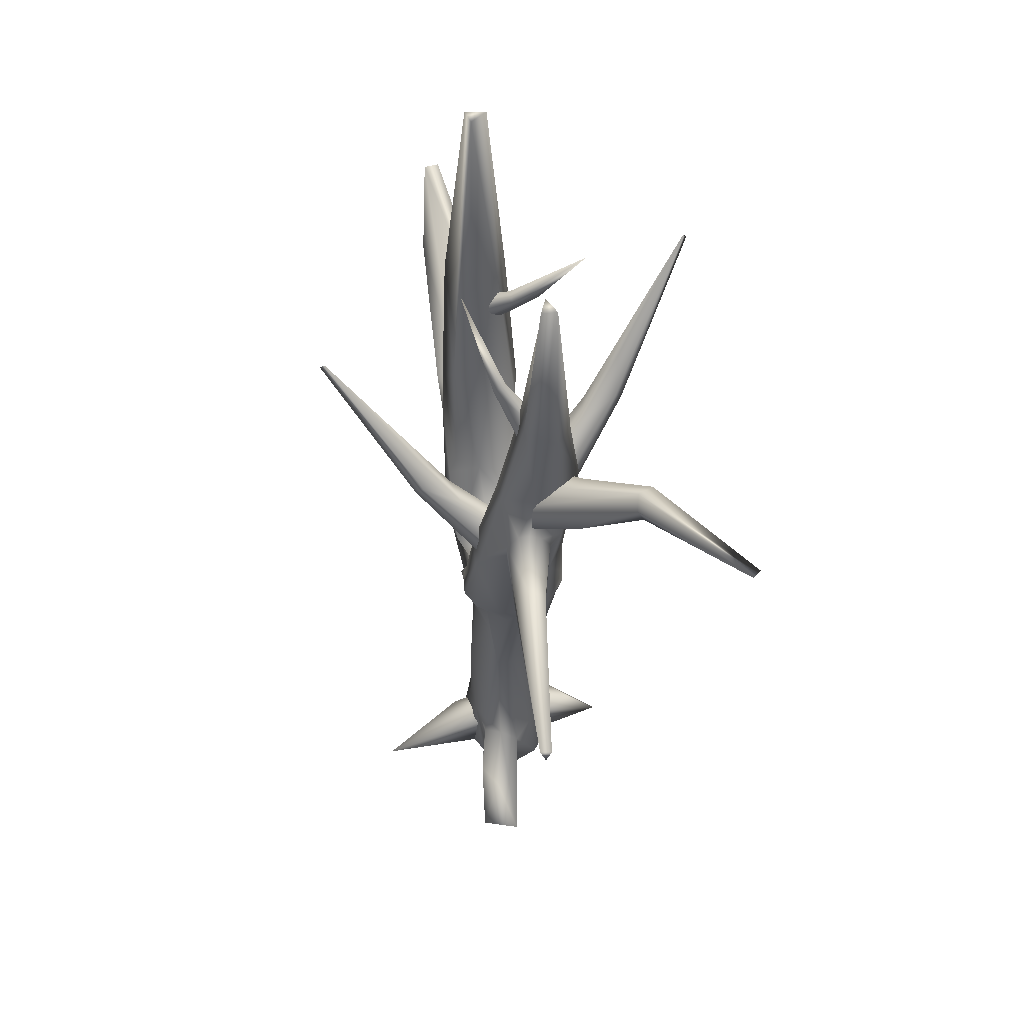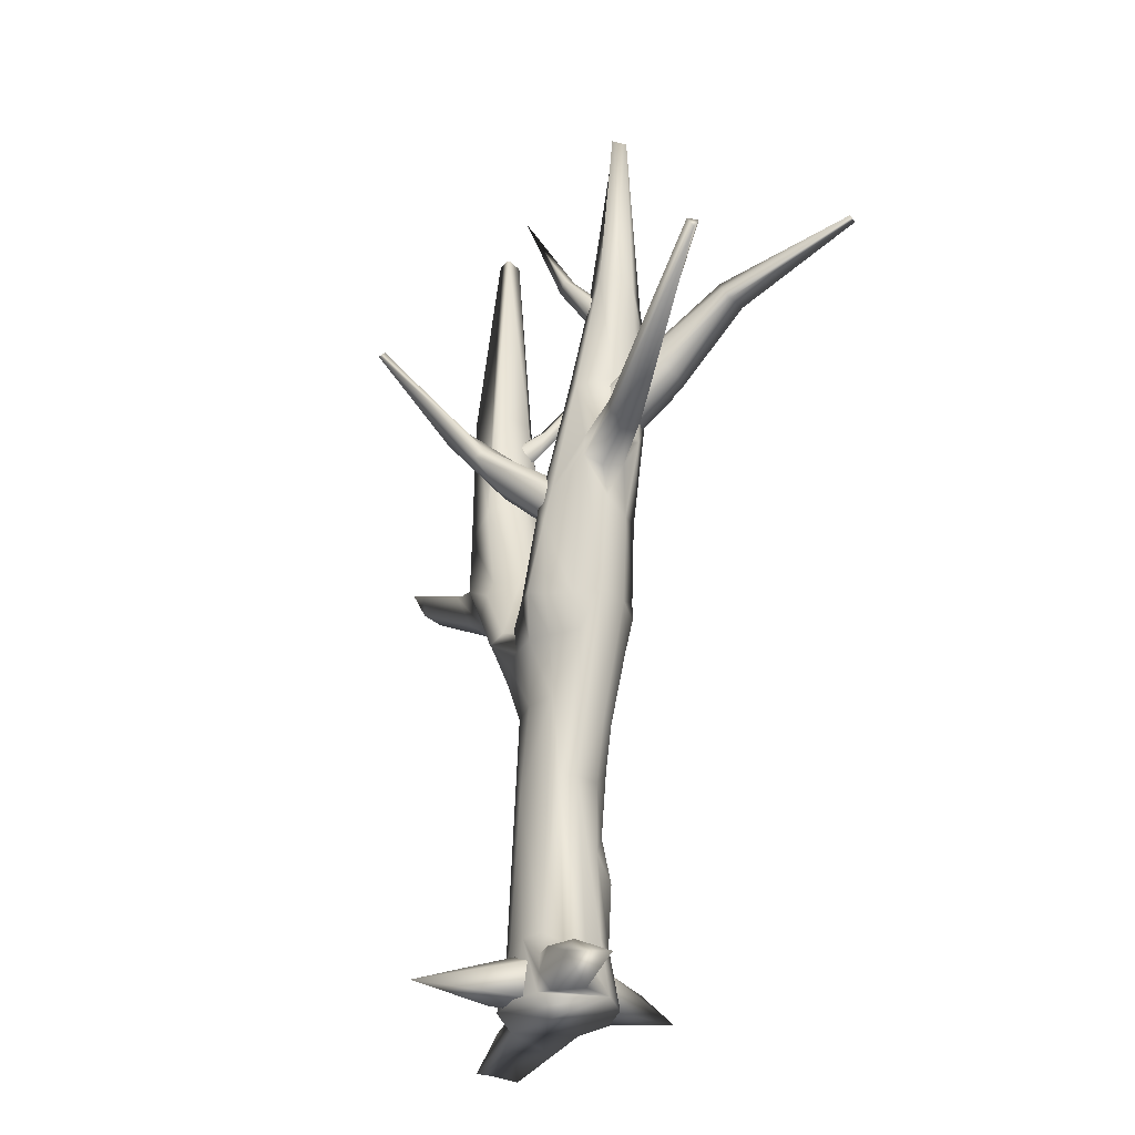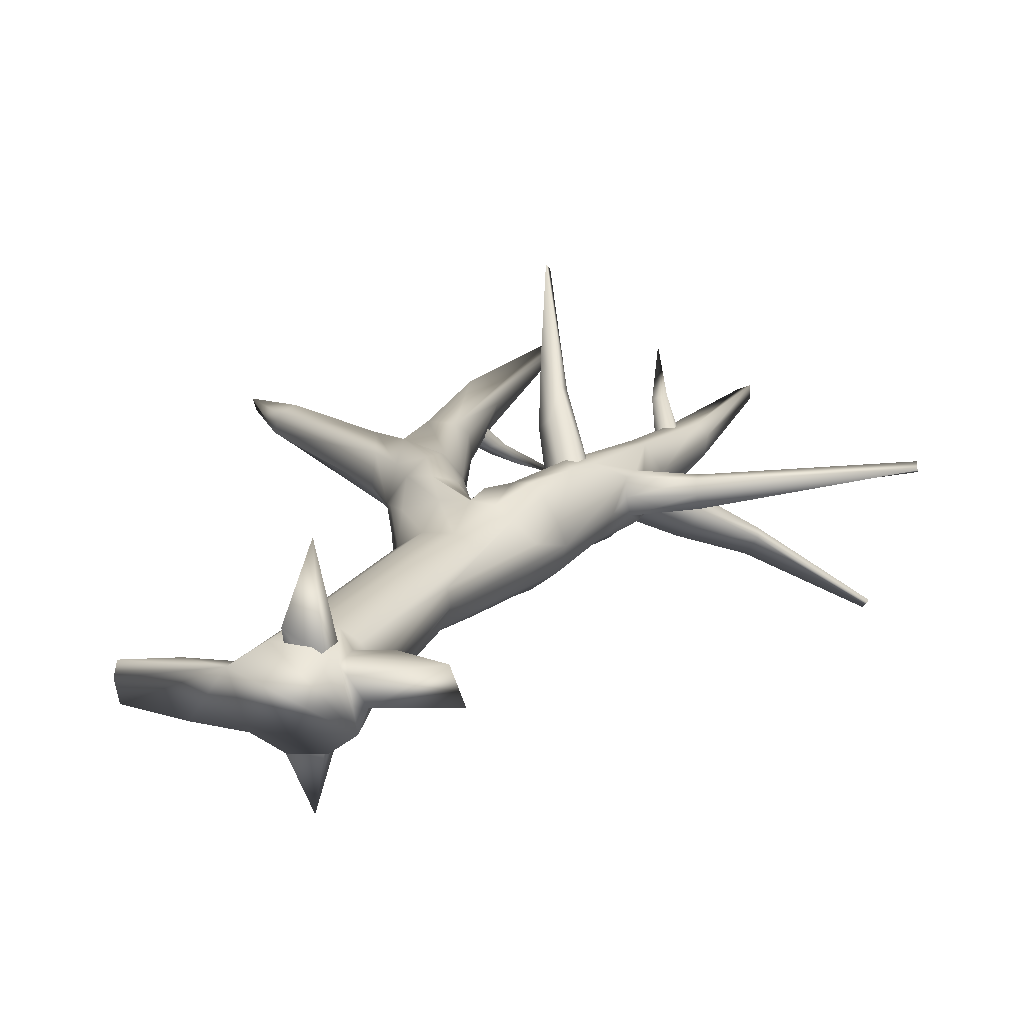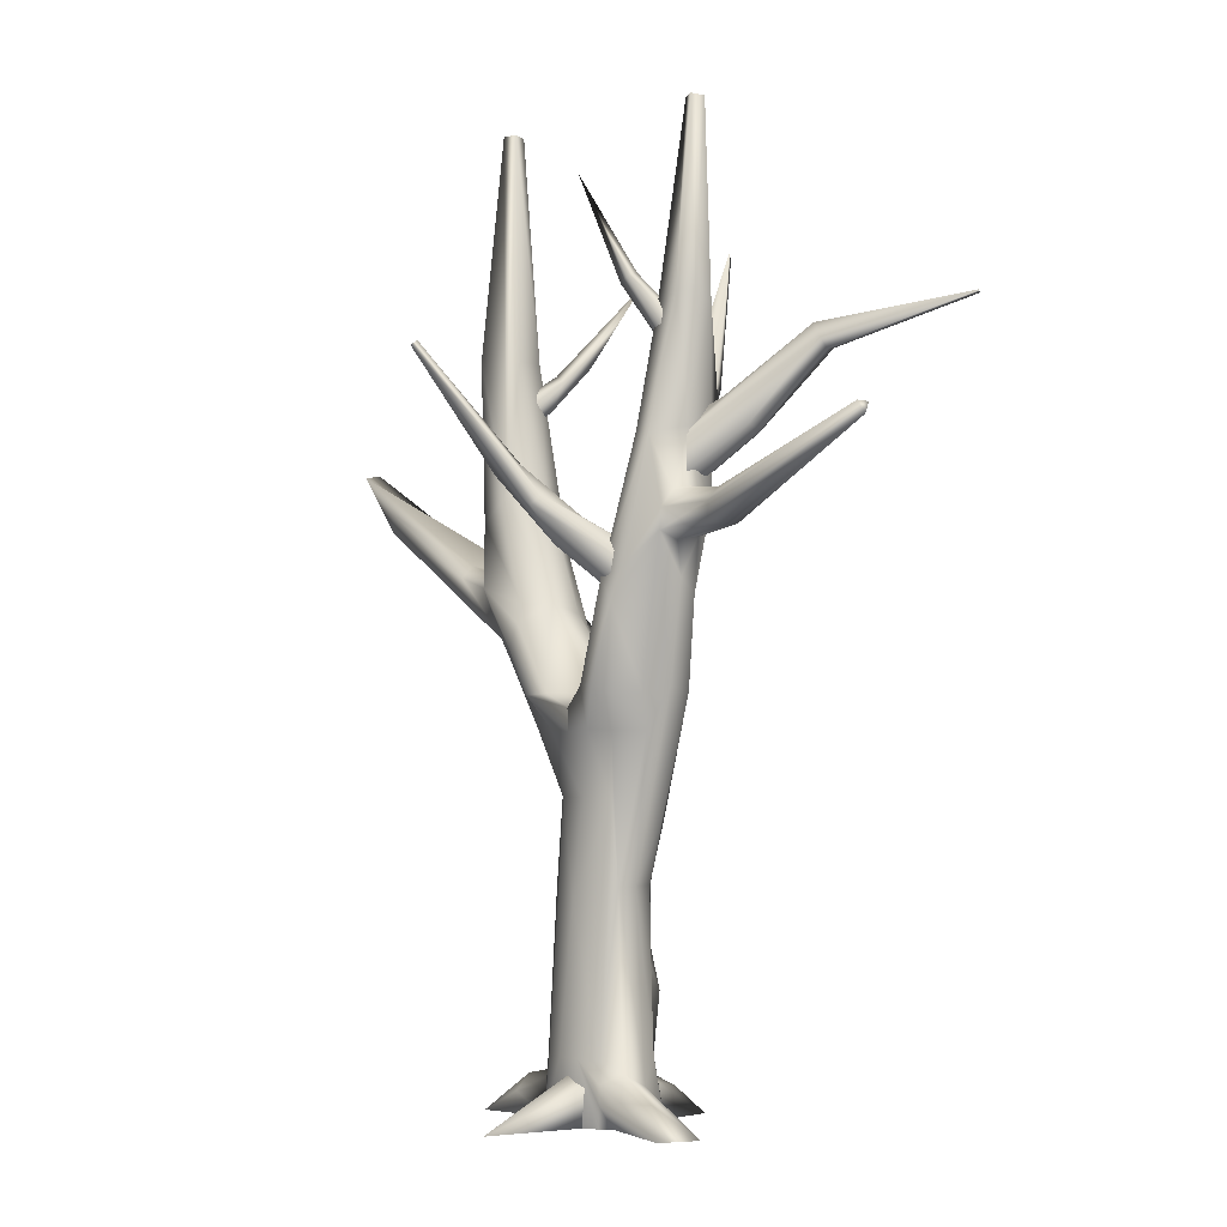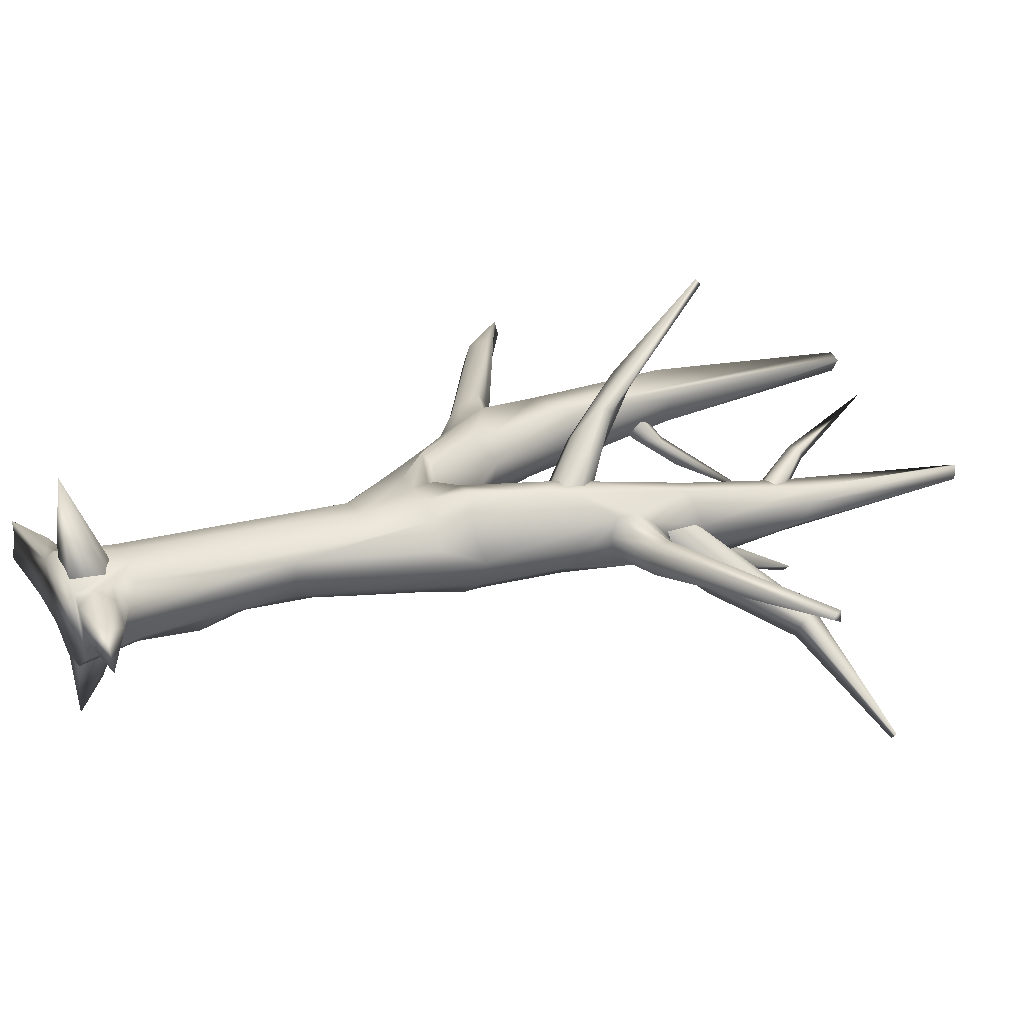
<metadata>
{"format":"obj","ext":"obj","renderer":"f3d","projection":"perspective","resolution":1024,"background":"white","views":[{"elev":55.5,"azim":77.3,"up":"+Y"},{"elev":-30.1,"azim":65.0,"up":"+Y"},{"elev":22.7,"azim":22.6,"up":"+Z"},{"elev":-3.7,"azim":50.5,"up":"+Y"},{"elev":30.1,"azim":64.7,"up":"+Z"}]}
</metadata>
<code>
v 14.72 193.1 -2.777
v 16.03 13.99 1.487
v 13.06 21.4 -4.242
v -52.78 159.5 14.77
v 5.659 21.4 -10.44
v 9.139 39.64 -9.779
v 10.82 151 6.747
v -47.43 147.7 12.59
v -8.131 21.4 -11.62
v -0.115 39.64 -13.26
v 16.06 150.1 11.07
v 21.71 152.4 13.01
v -18.7 10.77 -7.801
v -12.47 39.64 -9.533
v 10.12 172.6 19.17
v -17.75 39.64 -1.665
v 16.9 194.4 2.14
v 2.381 175.1 21.85
v -16.96 21.4 9.765
v 20.26 193.2 5.661
v -11.58 21.4 13.68
v -56.46 163.7 8.058
v -4.685 21.4 15.49
v 2.016 165.3 22.35
v 2.521 21.4 14.88
v -47.43 144.4 2.093
v 8.797 21.4 11.95
v 94.06 232.6 -53.2
v 96.12 232.9 -50.29
v 12.61 69.45 8.372
v 5.869 164.8 25.78
v -47.6 224.2 11.69
v -34.77 182.5 12.3
v -37.16 223.9 5.161
v -39.5 223.9 -4.096
v -45.61 223.4 -8.015
v 2.387 226.9 -34
v -15.18 56.32 0.03975
v -10.52 55.99 -6.779
v -47.8 155.1 -8.618
v -2.581 55.42 -10.3
v 5.982 54.82 -8.358
v 4.9 175.6 33.63
v 12.62 47.01 -3.626
v 6.362 178.5 31.18
v -1.885 188.8 34
v 10.63 216.6 -31.18
v 1.66 64.84 15.82
v -47.8 159.9 -9.19
v 9.173 213.7 -33.63
v 11.24 157.3 2.784
v -14.75 64.2 5.631
v -14.31 72.08 0.2959
v -12.1 71.84 -4.695
v -50.69 222.5 2.577
v -0.7819 222.4 -38.46
v -41.29 174.9 14.96
v 11.01 69.62 -4.526
v -30.62 183.9 8.948
v -29.61 184.2 0.9476
v -31.19 168.2 -8.187
v 14.39 210.7 -19.17
v -38.56 173.9 -10.12
v -41.53 172.8 -6.634
v -41.19 158.3 -1.729
v -12.72 67.02 10.24
v 0.5648 11.09 -23.05
v -15.52 84.11 -1.245
v -5.054 184.2 38.46
v -8.655 77.56 -9.121
v -94.24 181.8 10.82
v 5.343 76.66 -10.24
v -97.54 176.8 8.807
v 10.14 202.9 -25.78
v 6.288 203.4 -22.35
v 6.654 213.3 -21.85
v 13.01 94.03 10.99
v 3.584 94.24 14.01
v -98.71 175.1 2.414
v -6.525 94.47 12.61
v -14.77 94.62 6.457
v -94.27 181.8 -4.263
v -15.88 94.65 -1.502
v -13.66 94.58 -6.493
v -6.525 94.47 -10.15
v 3.584 94.24 -11.55
v 14.54 162.3 2.554
v 12.84 88.38 -8.406
v 17.1 88.23 -3.986
v 13.74 69.33 3.028
v 22.32 113 6.192
v 14.7 113.1 12.54
v 8.678 113.3 16.47
v 0.8514 112.8 17
v -9.75 113.8 14.86
v -22.28 113.9 9.61
v 19.67 178.3 -8.191
v -45 171.8 6.708
v -41.19 159 8.624
v -9.75 113.8 -14.86
v 3.903 113.4 -14.46
v -46.83 293.6 4.032
v 14.7 113.1 -12.54
v 25.98 190.6 -13.01
v 19.92 162.8 4.96
v -7.29 8.766 -9.556
v 20.33 188.2 -11.07
v -45.33 293.6 -2.419
v -31.07 124.2 5.844
v 4.896 271.5 16.76
v 29.82 226 0.5289
v -42.17 293.6 3.006
v -4.167 123.6 -14.66
v -117.5 197 0.3378
v 16.69 123.2 -14.09
v 31.91 174.4 8.837
v -0.562 17.65 -10.05
v -6.875 14.59 -8.885
v -7.528 10.39 -15.54
v 15.09 189.1 -6.746
v -17.19 123.9 -14.69
v 118.4 193.6 14.5
v 15.51 195.4 -2.783
v 18.81 200.4 -2.554
v -8.195 123.8 17.75
v -4.159 2.639 -11.15
v -118.3 195.9 4.988
v -6.382 123.8 -9.35
v -5.471 2.968 -15.76
v 24.19 200.9 -4.96
v 26.01 177.1 -1.958
v 27.36 196.3 -10.55
v -28.83 146 -15.29
v -13.75 258.8 -58.46
v 23.08 158.1 10.55
v -1.858 123.6 -5.261
v 27.88 227.7 -3.579
v -1.628 123.6 6.739
v 2.799 119.3 18.8
v -12.81 260.3 -56.86
v -1.3 119.3 14.2
v 29.3 180.2 5.136
v -24.72 137.1 18.35
v -16.72 123.5 18.34
v -29.07 131.7 13.32
v 117.8 193.8 17.93
v -31.07 124.2 -2.871
v -25.45 124.1 -13.14
v 9.18 125.4 19.35
v 23.22 229.9 3.267
v -22.15 143.7 -9.102
v -16.86 147.7 -0.9538
v 24.58 227 -4.899
v 5.821 13.99 -9.933
v -0.6259 2.639 -12.03
v 119.1 190.2 16.4
v 22.3 221.1 -0.4223
v -22.5 144.5 17.23
v 25.51 221.4 2.27
v 28.98 223.1 2.985
v -34.78 2.623 -11.7
v 18.2 242 5.911
v -31.41 142.2 -13.66
v -41.21 158.1 -9.65
v 32.62 179.6 5.188
v 14.91 240.4 6.24
v 22.1 196.6 9.697
v -18.15 150.6 7.485
v -23.64 150 14.53
v -41.19 155.8 15.41
v -37.27 141.9 12.32
v -37.15 133.8 2.073
v -39.24 143 -6.578
v -39.38 153.2 -9.079
v 6.54 2.639 -11.36
v 32.87 206.3 -15.87
v 14.57 186.6 -7.106
v 25.15 123 10.01
v 33.56 180.7 1.614
v 2.791 2.756 -32.45
v -22.44 2.639 7.183
v -39.18 8.238 4.313
v 19.83 148.7 16.93
v 14.34 239.2 8.844
v 15.77 125.5 20.27
v 33.91 174.1 -5.207
v 32.99 166.9 -3.719
v 33.79 291.8 -5.795
v -41.12 12.99 -2.064
v -38.7 7.516 -8.229
v 33.35 291.9 -0.8793
v -1.544 123.6 -0.3996
v 1.539 123.6 -5.513
v -7.449 10.39 21.37
v 19.13 240.9 9.973
v 31.94 165.5 2.922
v 38.78 197 -21.76
v -21.86 11.54 4.746
v -0.676 17.65 13.64
v -20.84 16.71 -1.599
v -18.02 220.6 58.46
v 43.77 196.4 -17.21
v 54.18 176 1.124
v 5.163 123.5 -13.92
v 28.5 292.1 -3.365
v 45.84 198.2 -11.5
v 26.28 187.7 7.258
v 35.74 206.6 -10.78
v 53.78 226 -31.68
v -7.057 14.59 11.7
v 55.25 168.5 1.483
v -4.242 2.639 15.1
v 54.72 167.6 6.547
v 53.49 169.5 10.83
v 5.724 13.99 13.72
v -5.376 2.968 21.76
v -55.37 1.122 3.768
v 55.51 220.2 -34.69
v 52.87 174.3 10.71
v 52.62 178.4 6.401
v 7.451 2.639 -13.01
v 20.52 123.2 16.96
v -57.42 1.805 -2.495
v 6.502 2.639 15.83
v 1.298 128 1.373
v 60.17 218.7 -27.56
v -5.118 2.639 -15.53
v 1.979 127.9 -2.207
v 8.181 132.4 -8.905
v -54.76 0.05011 -9.173
v 16.5 129.3 -14.15
v 25.09 124.1 -7.044
v -0.6619 2.639 16.53
v 31.02 168.2 8.711
v -16.26 2.639 -11.32
v 23.76 158.3 16.02
v -9.305 2.639 17.41
v 14.98 155.4 16.65
v 6.665 162.2 5.822
v 4.872 2.939 49.28
v 35.89 235.8 -0.1655
v 34.59 179.3 -2.268
v 32.07 11.09 12.73
v 24.21 11.1 17.01
v -20.9 248.1 -28.69
v 6.421 162.2 1.063
v 32.09 197.8 -9.531
v 32.25 176.9 -9.356
v 28.56 205 -15.27
v 59.17 222.4 -25.6
v 13.73 17.65 7.462
v 24.58 186.1 -15
v 7.096 162 -2.122
v 21.32 153.9 -12.64
v 55.83 226.6 -26.65
v 28.44 151.5 -6.356
v 3.639 2.639 17.76
v 31.33 155.5 1.167
v 27.18 125.6 1.468
v 13.86 2.639 11.31
v -17.08 222.2 56.86
v -48.67 204.9 3.352
v -29.47 222.7 -15.69
v 11.62 182.2 -2.36
v 16.44 2.639 -5.474
v 47.59 2.771 8.79
v 15.23 193.7 -5.057
v 14.76 206.7 -4.428
v 19.62 2.803 3.173
v 14.62 193.8 -2.336
v 9.692 14.59 12.77
v 31.82 236 3.381
v 43.06 2.657 20.27
v 14.84 193.8 1.73
v -46.52 208.1 7.166
v -42.84 207.7 8.808
v 18.02 223.1 -4.167
v -36.76 217.8 -11.56
v 27.22 195.7 9.527
v -35.61 209.6 -5.872
v 11.26 2.639 14.2
v 32.99 197.7 -0.3196
v -32.06 218.4 -7.401
v -35.73 220.3 -7.59
v 15.4 206.6 -6.935
v 10.46 8.766 13.47
v 29.67 229.2 -11.87
v -47.74 201 1.673
v -40.59 204.3 8.651
v -43.88 199.4 2.993
v 36.01 232.2 -6.145
v -40.3 200 5.947
g dtree1
f 90 2 3 44
f 44 3 5 6
f 6 5 10
f 5 9 10
f 10 9 14
f 9 13 14
f 14 13 200 16
f 16 200 198 52
f 52 198 19 66
f 66 19 21
f 27 271 251
f 23 25 48
f 48 25 27
f 27 251 30
f 30 251 2 90
f 46 261 45
f 45 261 201 43
f 3 265 221 5
f 23 48 21
f 43 201 69
f 23 237 257 25
f 52 38 16
f 16 38 39 14
f 21 237 23
f 14 39 41 10
f 10 41 42
f 10 42 6
f 6 42 44
f 19 181 237 21
f 69 201 261 18
f 30 77 27
f 27 77 48
f 9 227 235
f 48 80 21
f 21 80 66
f 5 221 227 9
f 52 53 38
f 38 53 54 39
f 39 54 70
f 39 70 86 41
f 41 86 72 42
f 42 72 58
f 42 58 44
f 44 58 90
f 219 146 220
f 18 261 46
f 77 78 48
f 214 156 146 219
f 48 78 80
f 213 156 214
f 66 81 52
f 52 81 68 53
f 53 68 84 54
f 54 84 70
f 211 156 213
f 203 122 156 211
f 72 88 58
f 58 88 89
f 58 89 90
f 220 146 122 203
f 15 46 45
f 25 257 281 286 271 27
f 43 69 31
f 286 281 260
f 80 81 66
f 2 269 265 3
f 81 83 68
f 68 83 84
f 84 85 70
f 70 85 86
f 271 244 251
f 72 86 88
f 165 220 179
f 31 69 24
f 129 180 175
f 30 91 92 77
f 77 92 93 78
f 78 93 94
f 78 94 95 80
f 80 95 96 81
f 81 96 109
f 81 109 147 83
f 83 147 148 84
f 84 148 100 85
f 85 100 101 86
f 116 219 220 165
f 86 101 103 88
f 88 103 232 89
f 89 232 259 90
f 90 259 91 30
f 91 178 222 92
f 96 145 109
f 234 214 219 116
f 196 213 214 234
f 100 121 113 101
f 101 113 204
f 101 204 115 103
f 103 115 232
f 187 211 213 196
f 259 178 91
f 148 121 100
f 175 180 154
f 154 180 67
f 67 180 119
f 186 203 211 187
f 24 69 18
f 242 203 186
f 179 220 203 242
f 18 46 15
f 271 286 244
f 121 133 151 128
f 128 151 152
f 244 243 251
f 168 158 125
f 251 243 266 2
f 125 158 143 144
f 144 143 145
f 145 172 109
f 109 172 147
f 2 266 269
f 148 133 121
f 105 15 45 135
f 196 234 258
f 258 187 196
f 259 258 234
f 135 45 43 12
f 12 43 31 11
f 168 169 158
f 282 165 179
f 158 170 143
f 143 170 171 145
f 145 171 172
f 172 173 147
f 147 173 163 148
f 148 163 133
f 242 282 179
f 133 164 151
f 151 164 61 152
f 122 146 156
f 119 180 129
f 11 31 24 7
f 195 184 159
f 169 170 158
f 260 273 286
f 236 116 279
f 7 24 18 51
f 248 242 186
f 173 174 163
f 163 174 164 133
f 51 18 87
f 232 115 231
f 154 67 117
f 115 204 231
f 87 18 15 105
f 117 67 119
f 248 186 187
f 250 29 255
f 226 29 250
f 226 28 29
f 119 129 126 106
f 193 192 228
f 204 193 228
f 119 106 118
f 141 149 225 138
f 254 252 248 256
f 218 28 226
f 138 225 192
f 225 228 192
f 256 248 187 258
f 234 116 236
f 286 273 244
f 119 118 117
f 129 155 126
f 241 188 191 272
f 291 188 241
f 209 28 218
f 287 188 291
f 255 29 28 209
f 287 205 188
f 285 205 287
f 166 110 162
f 228 229 204
f 204 229 231
f 277 205 285
f 150 205 277
f 184 110 166
f 244 273 243
f 129 175 155
f 207 250 255 208
f 206 226 250 207
f 202 226 206
f 197 218 226 202
f 224 240 216
f 215 240 224
f 177 209 218 197
f 176 209 177
f 272 191 205 150
f 32 102 55
f 234 236 183
f 33 112 102 32
f 208 255 209 176
f 20 208 17
f 207 208 20
f 142 206 207
f 34 112 33
f 131 202 206 142
f 97 197 202 131
f 177 197 97
f 256 258 259
f 35 112 34
f 239 167 274
f 1 176 177
f 239 274 264 246
f 246 264 267 253
f 35 108 112
f 17 208 176 1
f 253 267 252 254
f 36 108 35
f 55 102 108 36
f 216 240 194
f 82 114 127
f 243 273 266
f 199 240 215
f 194 240 199
f 195 110 184
f 47 140 37
f 210 212 216 194
f 79 127 114 82
f 73 127 79
f 165 282 279 116
f 71 127 73
f 210 194 199
f 212 233 216
f 50 134 140 47
f 269 266 273 260
f 56 134 50
f 49 82 127 22
f 274 270 264
f 274 268 270
f 264 270 267
f 270 268 285 267
f 76 140 134 56
f 40 82 49
f 26 79 82 40
f 233 224 216
f 8 73 79 26
f 267 285 249 252
f 252 247 248
f 252 249 247
f 248 247 282 242
f 247 291 282
f 178 234 183 222
f 149 238 239
f 149 239 225
f 37 140 76
f 225 239 246
f 225 246 253 228
f 228 253 229
f 4 71 73 8
f 229 253 254 231
f 231 254 256 232
f 232 256 259
f 259 234 178
f 282 241 272 279
f 22 127 71 4
f 167 150 274
f 47 37 62
f 274 150 277
f 162 110 195
f 74 56 50
f 75 56 74
f 274 277 268
f 76 56 75
f 268 277 285
f 198 181 19
f 276 283 284 275
f 62 37 76
f 289 283 276
f 284 245 278
f 285 287 249
f 132 47 62 130
f 249 287 291 247
f 104 50 47 132
f 49 22 99
f 292 280 283 289
f 291 241 282
f 9 235 13
f 92 222 185 93
f 205 191 188
f 107 74 50 104
f 99 22 4
f 99 65 49
f 170 99 4
f 120 75 74 107
f 123 76 75 120
f 278 245 263
f 171 170 4 8
f 172 171 8 26
f 167 239 238
f 124 76 123
f 173 172 26 40
f 130 62 76 124
f 263 245 283
f 153 166 162 137
f 174 173 40
f 222 183 185
f 65 164 49
f 157 184 166 153
f 283 245 284
f 265 269 260 281 257 237 181 235 227 221
f 159 184 157
f 181 223 230 161
f 290 280 292
f 181 217 223
f 160 195 159
f 149 185 183 238
f 238 183 236
f 238 236 279 167
f 182 217 181
f 288 278 280 290
f 167 279 272 150
f 189 223 217 182
f 262 278 288
f 94 144 95
f 95 144 145 96
f 141 138 125
f 275 284 278 262
f 57 32 55 98
f 139 149 141
f 93 185 149 139 94
f 144 94 141 125
f 33 32 57
f 141 94 139
f 190 230 223 189
f 59 34 33
f 192 128 138
f 161 230 190
f 60 34 59
f 111 195 160
f 60 35 34
f 61 35 60
f 138 168 125
f 128 152 168 138
f 235 181 161
f 63 36 35 61
f 64 36 63
f 115 204 113 136 193
f 136 192 193
f 113 121 128 192 136
f 65 55 36 64
f 98 55 65
f 112 108 102
f 99 98 65
f 65 64 174
f 174 64 63 164
f 164 63 61
f 61 60 152
f 152 60 168
f 60 59 168
f 168 59 33 169
f 169 33 57 170
f 170 57 98 99
f 278 263 280
f 235 161 190 13
f 280 263 283
f 137 162 195 111
f 198 182 181
f 200 189 182 198
f 13 190 189 200

</code>
